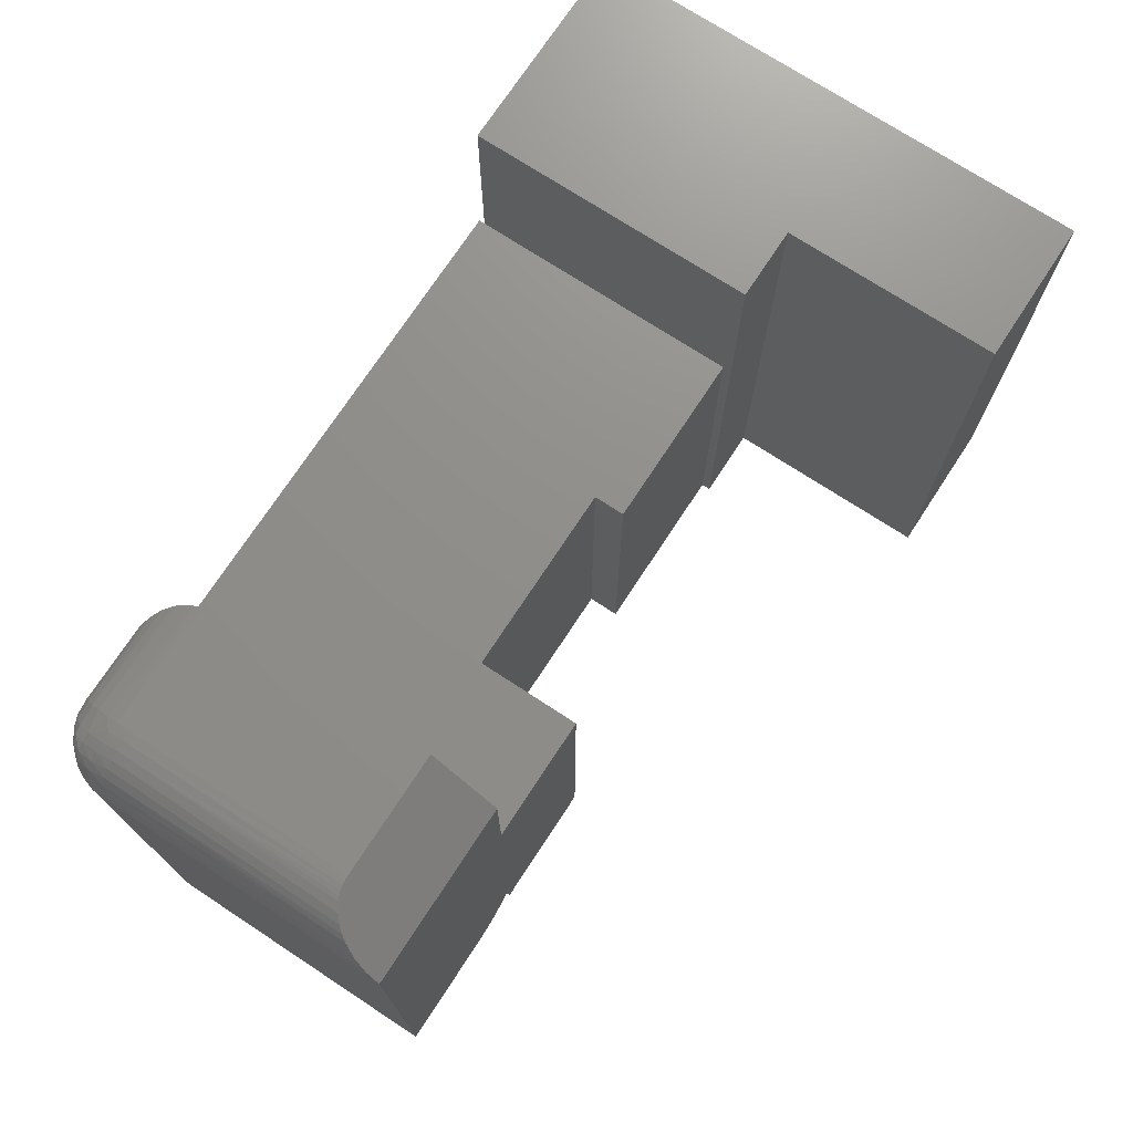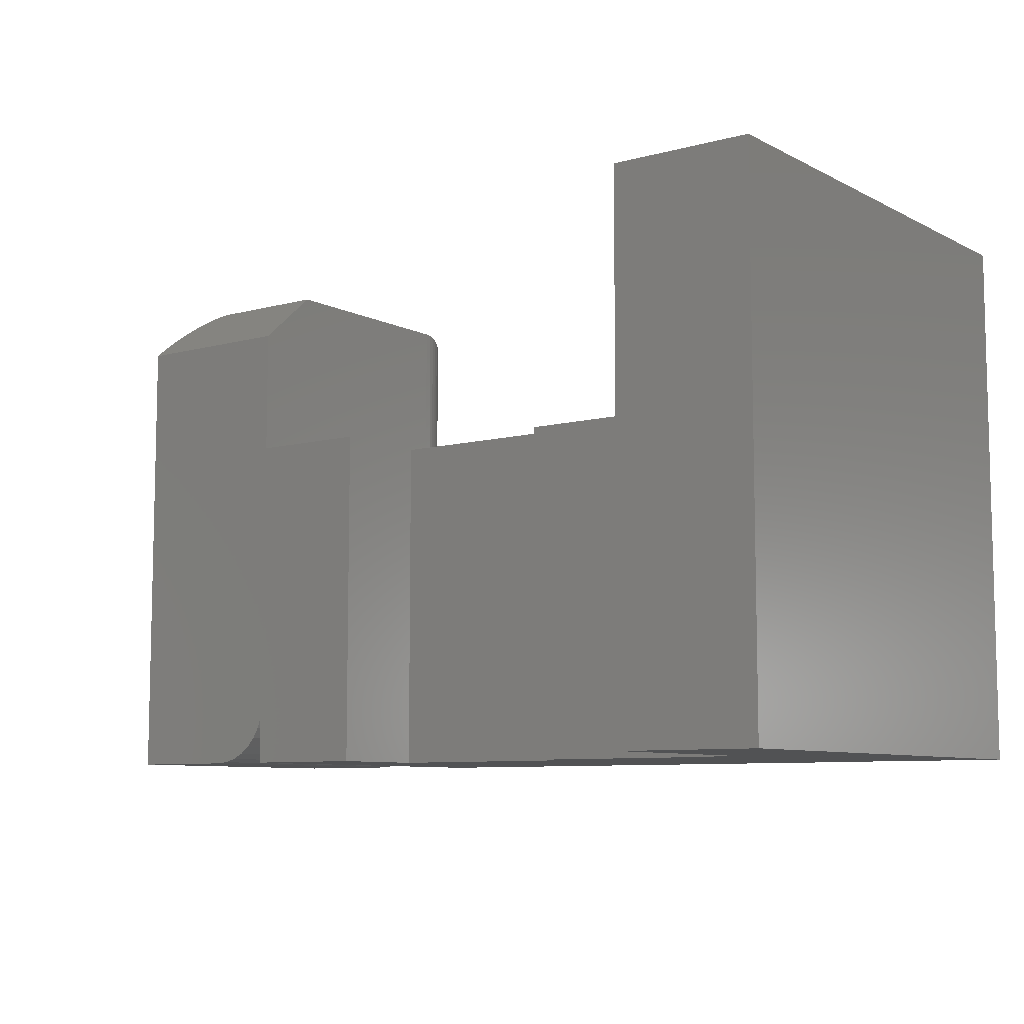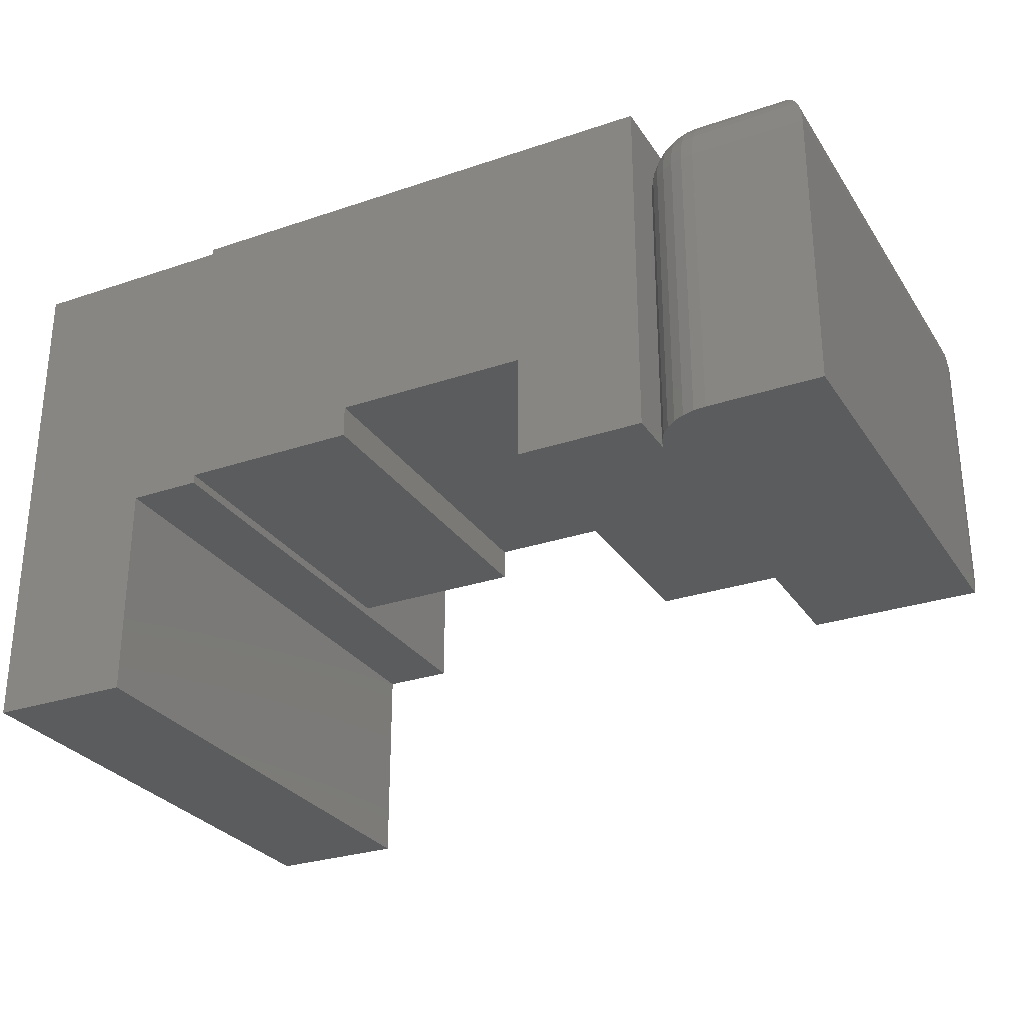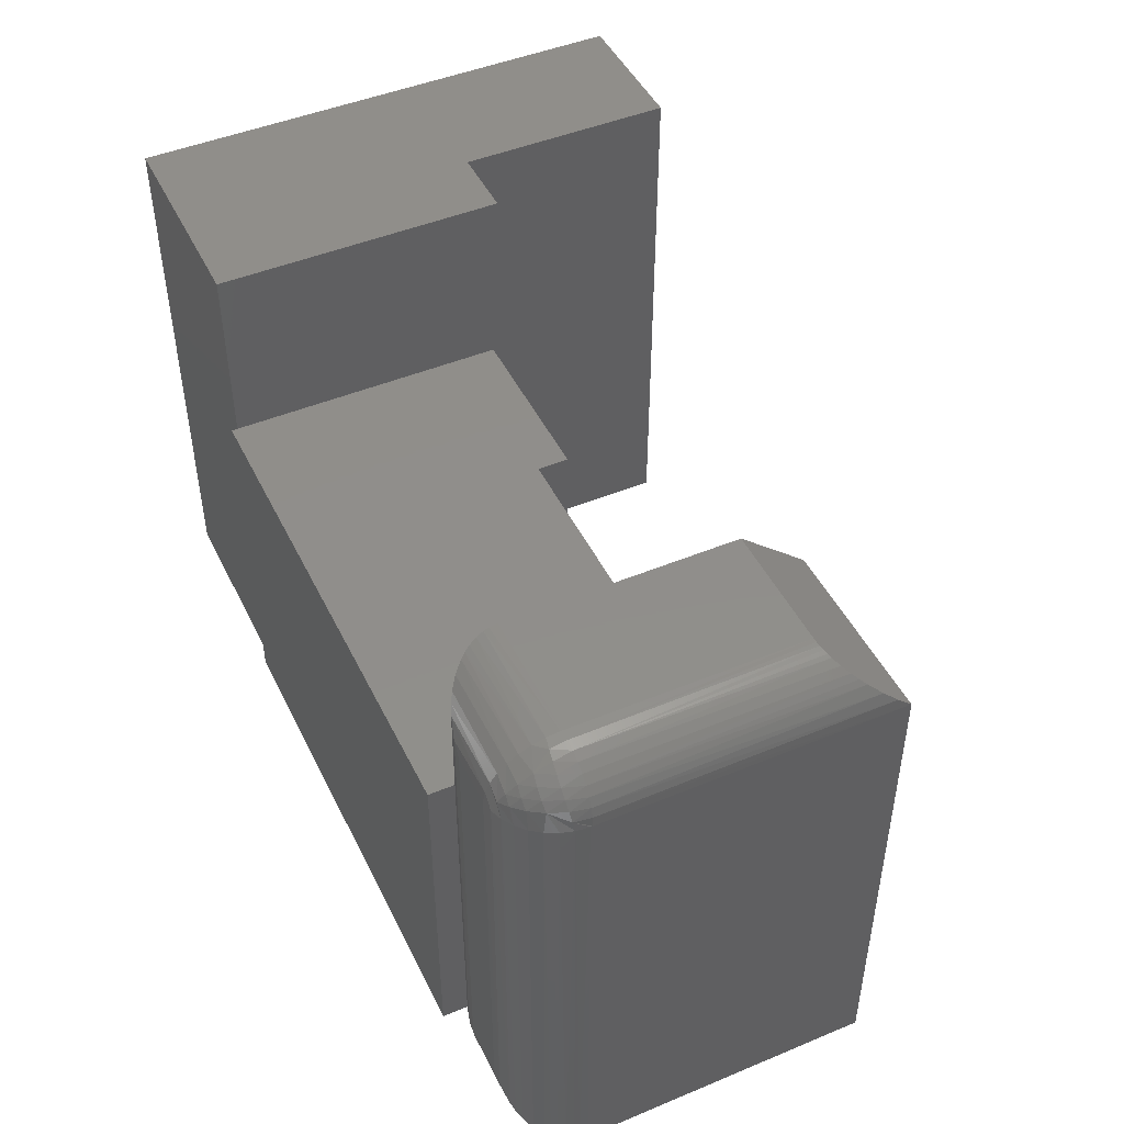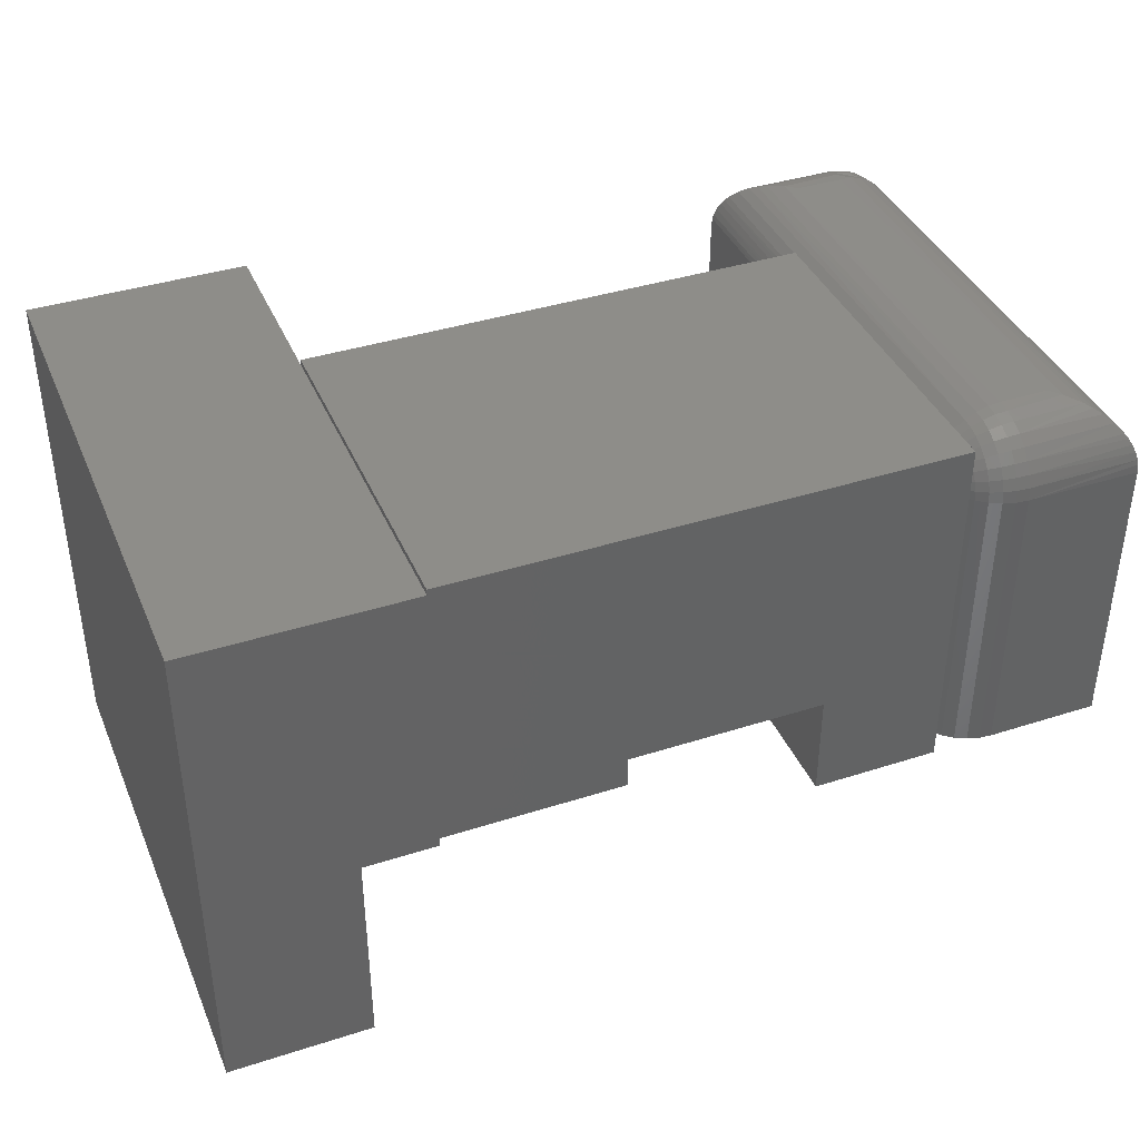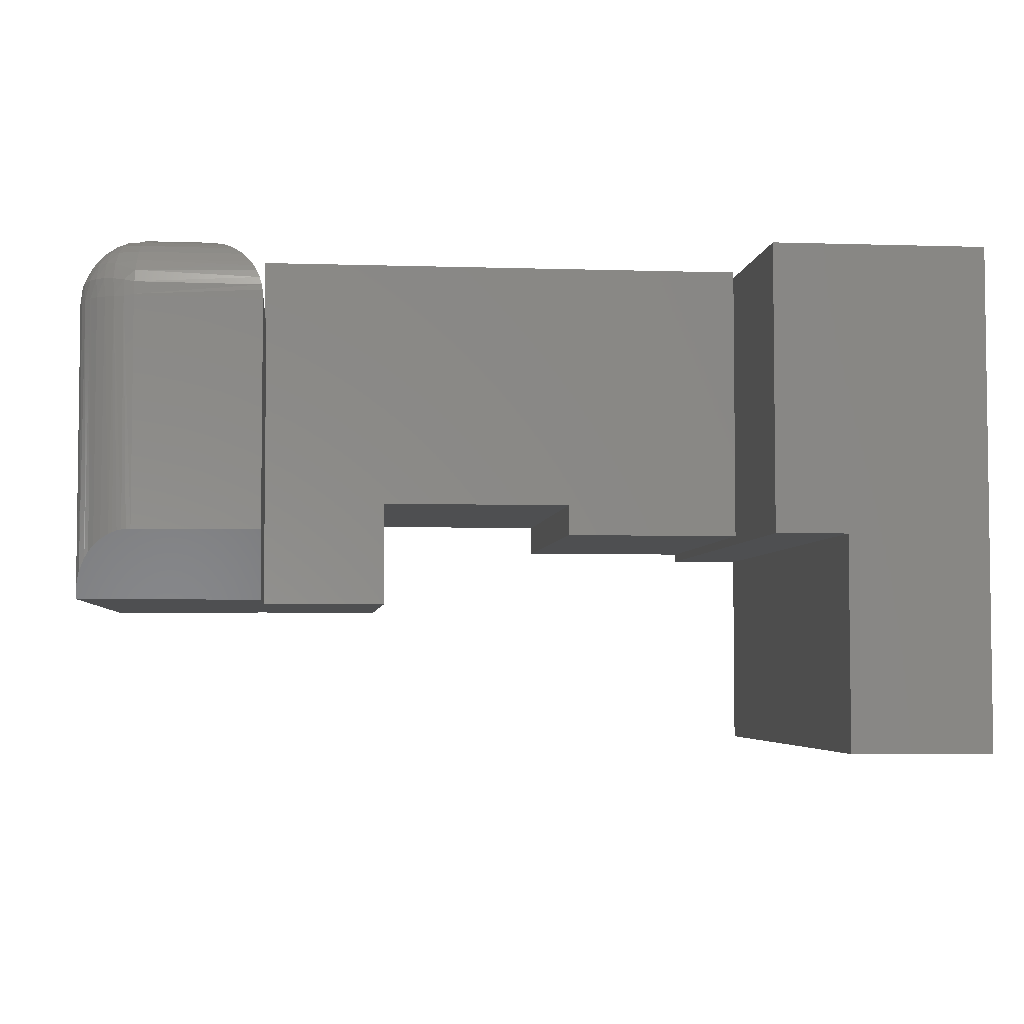
<metadata>
{"format":"stl","ext":"stl","renderer":"f3d","projection":"perspective","resolution":1024,"background":"white","views":[{"elev":73.2,"azim":-56.8,"up":"+Z"},{"elev":-8.2,"azim":36.4,"up":"+Z"},{"elev":-28.6,"azim":-153.1,"up":"+Y"},{"elev":46.8,"azim":-115.2,"up":"+Z"},{"elev":39.3,"azim":158.2,"up":"+Y"},{"elev":-4.4,"azim":-5.9,"up":"+Y"}]}
</metadata>
<code>
# stl→obj: 199 verts, 394 faces
v 0.5703 0.005099 0
v 0.5703 0 0
v 0.1484 0.005099 0
v 0.4193 -0.2347 0
v 0.4193 -0.2081 0
v 0.5703 -0.2347 0
v 0.255 -0.2081 0
v 0.255 -0.2969 0
v 0.1484 -0.2969 0
v 0.7513 0 0
v 0.7513 -0.4232 0
v 0.6315 -0.4232 0
v 0.6315 -0.2422 0
v 0.5703 -0.2422 0
v 0.7513 -0.4232 0.4531
v 0.7513 0 0.4531
v 0.6315 -0.4232 0.4531
v 0.6315 -0.2422 0.4531
v 0.5703 -0.2422 0.4531
v 0.5703 0 0.4531
v 0.5703 0 0.2969
v 0.5703 -0.2347 0.2969
v 0.5703 0.005099 0.2969
v 0.1484 0.005099 0.2969
v 0.1484 -0.04171 0.2969
v 0.1496 -0.04815 0.2969
v 0.15 -0.05469 0.2969
v 0.4193 -0.2081 0.2969
v 0.4193 -0.2347 0.2969
v 0.15 -0.2969 0.2969
v 0.255 -0.2969 0.2969
v 0.255 -0.2081 0.2969
v 0 -0.2969 0.4062
v 0.15 -0.2969 0.4062
v 0.15 -0.2422 0.4531
v 0.04688 -0.2422 0.4531
v 0.04317 -0.2424 0.453
v 0.03953 -0.2429 0.4525
v 0.03589 -0.2437 0.4518
v 0.03239 -0.2449 0.4508
v 0.02894 -0.2463 0.4496
v 0.0225 -0.2502 0.4463
v 0.01667 -0.2551 0.4421
v 0.01257 -0.2596 0.4382
v 0.009107 -0.2645 0.434
v 0.003949 -0.2749 0.4251
v 0.0009785 -0.2858 0.4158
v 0 -0.05469 1.388e-17
v 0 -0.2969 0
v 0 -0.05469 0.4062
v 0.04688 -0.05469 0.4531
v 0.15 -0.05469 0.4531
v 0.09531 0 0.3984
v 0.05316 -0.001058 0.4091
v 0.1039 -0.0006761 0.407
v 0.05469 0 0.3984
v 0.1496 -0.04777 0.4527
v 0.04688 -0.05318 0.4531
v 0.1154 -0.003841 0.4186
v 0.05172 -0.004093 0.4192
v 0.1211 -0.006448 0.4242
v 0.0504 -0.008991 0.4285
v 0.1265 -0.00978 0.4296
v 0.04923 -0.01557 0.4367
v 0.1334 -0.01541 0.4365
v 0.1395 -0.02244 0.4426
v 0.04826 -0.0236 0.4434
v 0.1422 -0.0265 0.4453
v 0.04753 -0.03277 0.4485
v 0.1446 -0.0309 0.4477
v 0.1471 -0.03701 0.4502
v 0.04706 -0.04276 0.4518
v 0.1488 -0.04339 0.4519
v 2.067e-05 -0.05318 0.4062
v 0.0004397 -0.04777 0.0004397
v 0.04611 -0.0006761 0.04611
v 0.04398 -0.001058 0.4
v 0.05469 0 0.05469
v 0.001317 -0.04276 0.4061
v 0.001179 -0.04339 0.001179
v 0.002937 -0.03701 0.002937
v 0.004583 -0.03277 0.4056
v 0.005444 -0.0309 0.005444
v 0.007827 -0.0265 0.007826
v 0.009696 -0.0236 0.4049
v 0.01052 -0.02244 0.01052
v 0.01647 -0.01557 0.4039
v 0.01664 -0.01541 0.01664
v 0.02348 -0.00978 0.02348
v 0.02464 -0.008991 0.4027
v 0.02893 -0.006448 0.02893
v 0.03393 -0.004093 0.4014
v 0.03455 -0.003841 0.03455
v 0.09531 -0.2969 0
v 0.1156 -0.2969 0.003908
v 0.1056 -0.2969 0.0009859
v 0.1248 -0.2969 0.008661
v 0.133 -0.2969 0.01507
v 0.1398 -0.2969 0.02291
v 0.145 -0.2969 0.0319
v 0.1484 -0.2969 0.04171
v 0.09531 0 0.05469
v 0.0007121 -0.05469 0.4144
v 0.03874 -0.05469 0.4524
v 0.002827 -0.05469 0.4223
v 0.00628 -0.05469 0.4297
v 0.01097 -0.05469 0.4364
v 0.01674 -0.05469 0.4422
v 0.02344 -0.05469 0.4468
v 0.03084 -0.05469 0.4503
v 0.002556 -0.0411 0.4147
v 0.01152 -0.02654 0.4222
v 0.02011 -0.01594 0.42
v 0.03095 -0.02654 0.4416
v 0.0384 -0.0411 0.4506
v 0.03004 -0.03987 0.4477
v 0.02994 -0.008393 0.417
v 0.03312 -0.01594 0.433
v 0.03989 -0.003635 0.4132
v 0.03613 -0.008393 0.4232
v 0.0223 -0.03911 0.4434
v 0.01546 -0.03885 0.4377
v 0.009757 -0.03911 0.4308
v 0.005404 -0.03987 0.4231
v 0.02344 -0.02552 0.4362
v 0.01688 -0.02552 0.4297
v 0.02618 -0.01526 0.4269
v 0.09531 -0.001051 0.04402
v 0.09531 -0.04402 0.001051
v 0.09531 -0.03376 0.004163
v 0.09531 -0.0243 0.009217
v 0.09531 -0.01602 0.01602
v 0.09531 -0.009217 0.0243
v 0.09531 -0.004163 0.03376
v 0.09531 -0.05469 0
v 0.1484 -0.05469 0.04171
v 0.1484 -0.05266 0.04187
v 0.1484 -0.05068 0.04234
v 0.1484 -0.04855 0.04325
v 0.1484 -0.04661 0.04453
v 0.1484 -0.04492 0.04615
v 0.1484 -0.04355 0.04803
v 0.1484 -0.04254 0.05013
v 0.1484 -0.04192 0.05238
v 0.1484 -0.04171 0.05469
v 0.1056 -0.0009859 0.05469
v 0.1156 -0.003908 0.05469
v 0.1248 -0.008661 0.05469
v 0.133 -0.01507 0.05469
v 0.1398 -0.02291 0.05469
v 0.145 -0.0319 0.05469
v 0.145 -0.05024 0.03234
v 0.145 -0.04597 0.03364
v 0.145 -0.04203 0.03574
v 0.145 -0.03857 0.03857
v 0.145 -0.03574 0.04203
v 0.145 -0.03364 0.04597
v 0.145 -0.05469 0.0319
v 0.145 -0.03234 0.05024
v 0.1398 -0.02352 0.04849
v 0.133 -0.01583 0.04696
v 0.1248 -0.009545 0.04571
v 0.1156 -0.004884 0.04478
v 0.1056 -0.002018 0.04421
v 0.1056 -0.05469 0.0009859
v 0.1056 -0.04421 0.002018
v 0.1156 -0.05469 0.003908
v 0.1156 -0.04478 0.004884
v 0.1248 -0.05469 0.008661
v 0.1248 -0.04571 0.009545
v 0.133 -0.05469 0.01507
v 0.133 -0.04696 0.01583
v 0.1398 -0.05469 0.02291
v 0.1398 -0.04849 0.02352
v 0.1056 -0.03414 0.005074
v 0.1156 -0.03526 0.007773
v 0.1248 -0.03707 0.01216
v 0.133 -0.03953 0.01809
v 0.1398 -0.04253 0.02533
v 0.1056 -0.02485 0.01004
v 0.1156 -0.02648 0.01247
v 0.1248 -0.02912 0.01642
v 0.133 -0.03268 0.02175
v 0.1398 -0.03704 0.02827
v 0.1056 -0.01671 0.01671
v 0.1156 -0.01878 0.01878
v 0.1248 -0.02214 0.02214
v 0.133 -0.02668 0.02668
v 0.1398 -0.03222 0.03222
v 0.1056 -0.01004 0.02485
v 0.1156 -0.01247 0.02648
v 0.1248 -0.01642 0.02912
v 0.133 -0.02175 0.03268
v 0.1398 -0.02827 0.03704
v 0.1056 -0.005074 0.03414
v 0.1156 -0.007773 0.03526
v 0.1248 -0.01216 0.03707
v 0.133 -0.01809 0.03953
v 0.1398 -0.02533 0.04253
f 1 2 3
f 4 5 6
f 7 8 9
f 7 9 3
f 7 3 2
f 7 2 10
f 10 11 12
f 10 12 13
f 10 13 14
f 10 14 6
f 10 6 5
f 10 5 7
f 11 10 15
f 15 10 16
f 12 11 17
f 17 11 15
f 13 12 18
f 18 12 17
f 14 13 19
f 19 13 18
f 19 20 21
f 19 21 22
f 19 22 6
f 19 6 14
f 2 1 21
f 21 1 23
f 21 23 24
f 21 24 25
f 21 25 26
f 21 26 27
f 21 27 28
f 21 28 29
f 21 29 22
f 30 31 27
f 27 31 32
f 27 32 28
f 4 6 29
f 29 6 22
f 20 16 21
f 21 16 10
f 21 10 2
f 20 19 16
f 16 19 18
f 16 18 15
f 15 18 17
f 33 34 35
f 33 35 36
f 33 36 37
f 33 37 38
f 33 38 39
f 33 39 40
f 33 40 41
f 33 41 42
f 33 42 43
f 33 43 44
f 33 44 45
f 33 45 46
f 33 46 47
f 48 49 50
f 50 49 33
f 36 35 51
f 51 35 52
f 53 54 55
f 53 56 54
f 51 57 58
f 51 52 57
f 59 55 54
f 59 54 60
f 61 59 60
f 60 62 61
f 61 62 63
f 63 62 64
f 63 64 65
f 66 65 64
f 64 67 66
f 68 66 67
f 67 69 68
f 69 70 68
f 71 70 69
f 69 72 71
f 71 72 73
f 73 72 58
f 57 73 58
f 48 74 75
f 48 50 74
f 56 76 77
f 56 78 76
f 74 79 75
f 75 79 80
f 81 80 79
f 79 82 81
f 81 82 83
f 84 83 82
f 82 85 84
f 84 85 86
f 86 85 87
f 86 87 88
f 89 88 87
f 87 90 89
f 91 89 90
f 90 92 91
f 91 92 93
f 93 92 77
f 93 77 76
f 94 95 49
f 94 96 95
f 33 49 95
f 33 95 97
f 33 97 98
f 33 98 99
f 33 99 100
f 33 100 101
f 33 101 30
f 33 30 34
f 9 8 101
f 101 8 31
f 101 31 30
f 102 78 53
f 53 78 56
f 33 103 50
f 33 47 103
f 36 104 37
f 36 51 104
f 105 103 47
f 47 46 105
f 106 105 46
f 46 45 106
f 107 106 45
f 45 44 107
f 107 44 43
f 107 43 108
f 108 43 42
f 108 42 109
f 109 42 41
f 109 41 110
f 41 40 110
f 110 40 39
f 110 39 38
f 110 38 104
f 104 38 37
f 103 111 50
f 111 74 50
f 112 113 85
f 82 112 85
f 69 67 114
f 115 69 114
f 116 115 114
f 113 117 87
f 85 113 87
f 67 64 118
f 114 67 118
f 117 119 90
f 87 117 90
f 64 62 120
f 118 64 120
f 92 90 119
f 62 60 119
f 120 62 119
f 60 54 77
f 92 60 77
f 92 119 60
f 77 54 56
f 58 104 51
f 104 58 72
f 115 104 72
f 110 104 115
f 116 110 115
f 109 110 116
f 121 109 116
f 108 109 121
f 122 108 121
f 122 107 108
f 107 122 123
f 123 106 107
f 106 123 124
f 124 105 106
f 105 124 111
f 111 103 105
f 79 74 111
f 72 69 115
f 121 116 114
f 125 121 114
f 122 121 125
f 126 122 125
f 126 123 122
f 123 126 112
f 112 124 123
f 111 124 112
f 79 111 112
f 82 79 112
f 125 114 118
f 127 125 118
f 126 125 127
f 113 126 127
f 113 112 126
f 127 118 120
f 117 127 120
f 117 113 127
f 119 117 120
f 30 27 34
f 34 27 52
f 34 52 35
f 23 1 24
f 24 1 3
f 78 128 76
f 78 102 128
f 129 80 81
f 129 81 130
f 81 83 130
f 130 83 84
f 130 84 131
f 84 86 131
f 131 86 88
f 131 88 132
f 132 88 89
f 132 89 133
f 133 89 91
f 133 91 93
f 133 93 134
f 128 134 93
f 93 76 128
f 135 48 75
f 135 75 80
f 135 80 129
f 49 48 94
f 94 48 135
f 3 9 101
f 3 101 136
f 3 136 137
f 3 137 138
f 3 138 139
f 3 139 140
f 3 140 141
f 3 141 142
f 3 142 143
f 3 143 144
f 3 144 145
f 3 145 25
f 3 25 24
f 102 55 146
f 102 53 55
f 146 55 59
f 146 59 147
f 147 59 61
f 147 61 148
f 61 63 148
f 149 148 63
f 149 63 65
f 149 65 66
f 149 66 150
f 150 66 68
f 150 68 151
f 151 68 70
f 151 70 71
f 145 151 71
f 25 145 71
f 25 71 73
f 25 73 26
f 52 27 57
f 57 27 26
f 57 26 73
f 152 138 137
f 153 139 138
f 154 140 139
f 155 141 140
f 156 142 141
f 157 143 142
f 136 158 137
f 144 143 157
f 145 144 151
f 151 144 159
f 151 159 150
f 150 159 160
f 150 160 149
f 149 160 161
f 149 161 148
f 148 161 162
f 148 162 147
f 147 162 163
f 147 163 146
f 146 163 164
f 146 164 102
f 102 164 128
f 135 129 165
f 165 129 166
f 165 166 167
f 167 166 168
f 167 168 169
f 169 168 170
f 169 170 171
f 171 170 172
f 171 172 173
f 173 172 174
f 173 174 158
f 158 174 152
f 158 152 137
f 129 130 166
f 166 130 175
f 166 175 168
f 168 175 176
f 168 176 170
f 170 176 177
f 170 177 172
f 172 177 178
f 172 178 174
f 174 178 179
f 174 179 152
f 152 179 153
f 152 153 138
f 130 131 175
f 175 131 180
f 175 180 176
f 176 180 181
f 176 181 177
f 177 181 182
f 177 182 178
f 178 182 183
f 178 183 179
f 179 183 184
f 179 184 153
f 153 184 154
f 153 154 139
f 131 132 180
f 180 132 185
f 180 185 181
f 181 185 186
f 181 186 182
f 182 186 187
f 182 187 183
f 183 187 188
f 183 188 184
f 184 188 189
f 184 189 154
f 154 189 155
f 154 155 140
f 132 133 185
f 185 133 190
f 185 190 186
f 186 190 191
f 186 191 187
f 187 191 192
f 187 192 188
f 188 192 193
f 188 193 189
f 189 193 194
f 189 194 155
f 155 194 156
f 155 156 141
f 133 134 190
f 190 134 195
f 190 195 191
f 191 195 196
f 191 196 192
f 192 196 197
f 192 197 193
f 193 197 198
f 193 198 194
f 194 198 199
f 194 199 156
f 156 199 157
f 156 157 142
f 134 128 195
f 195 128 164
f 195 164 196
f 196 164 163
f 196 163 197
f 197 163 162
f 197 162 198
f 198 162 161
f 198 161 199
f 199 161 160
f 199 160 157
f 157 160 159
f 157 159 144
f 136 101 158
f 158 101 100
f 158 100 173
f 173 100 99
f 173 99 171
f 171 99 98
f 171 98 169
f 169 98 97
f 169 97 167
f 167 97 95
f 167 95 165
f 165 95 96
f 165 96 135
f 135 96 94
f 8 7 31
f 31 7 32
f 5 4 28
f 28 4 29
f 7 5 32
f 32 5 28

</code>
